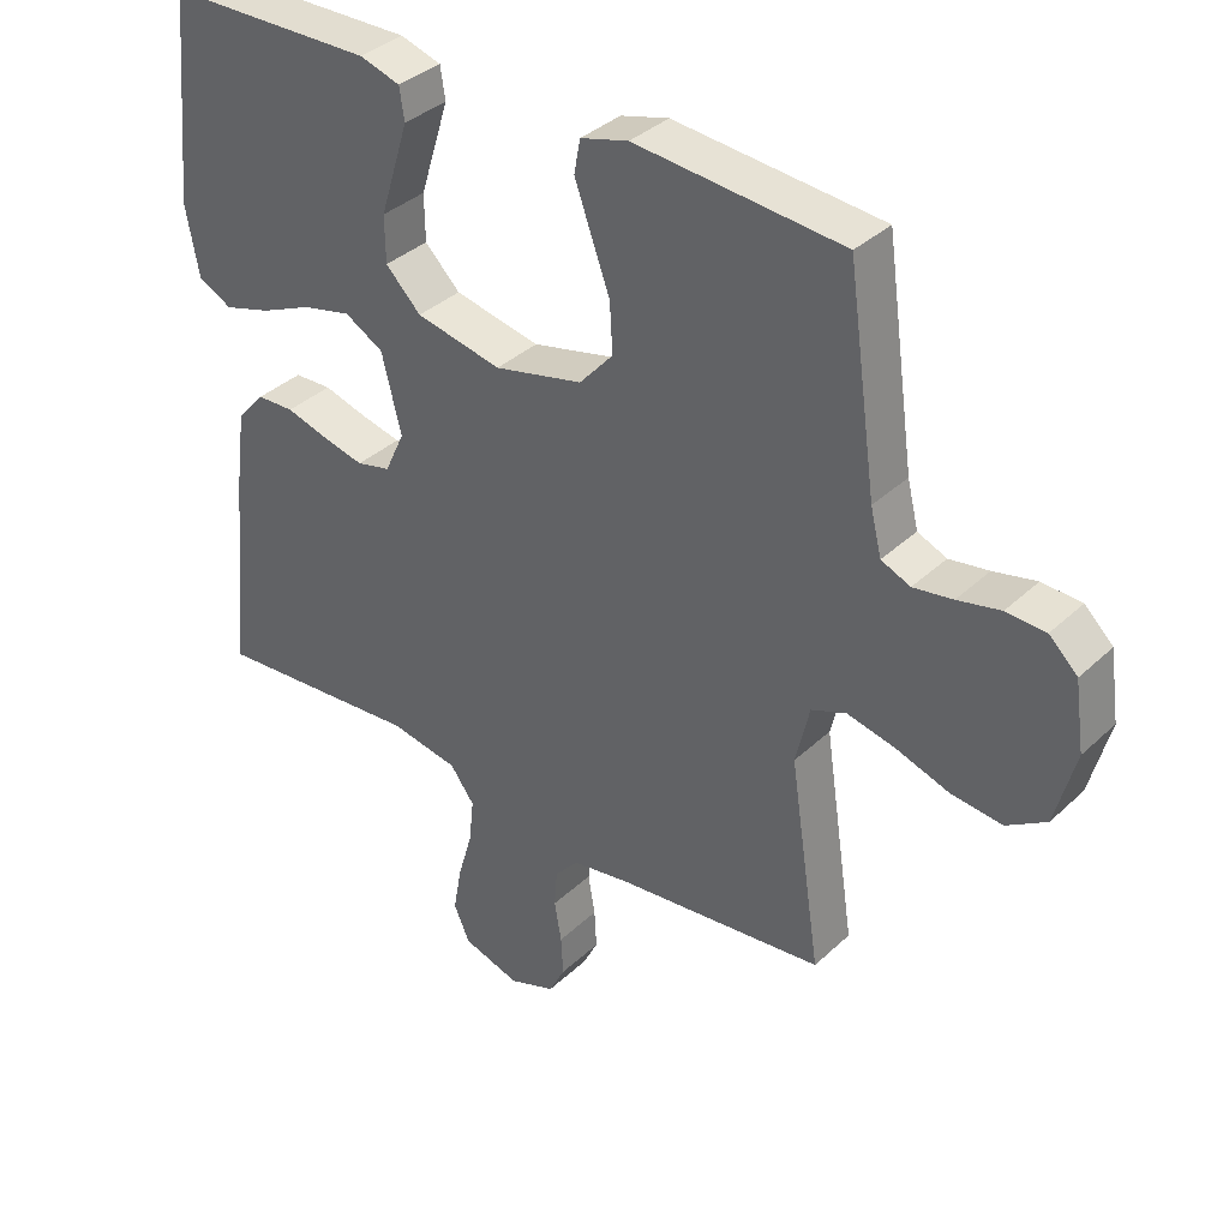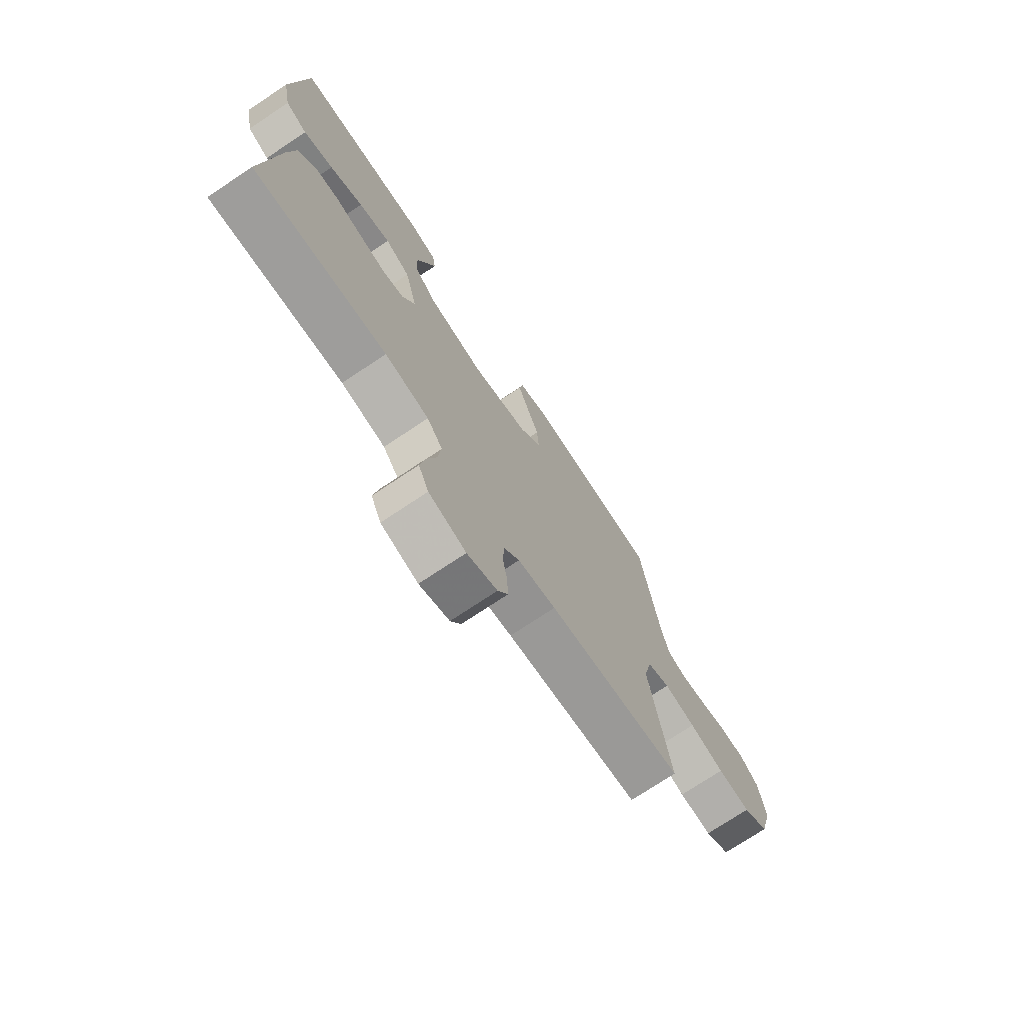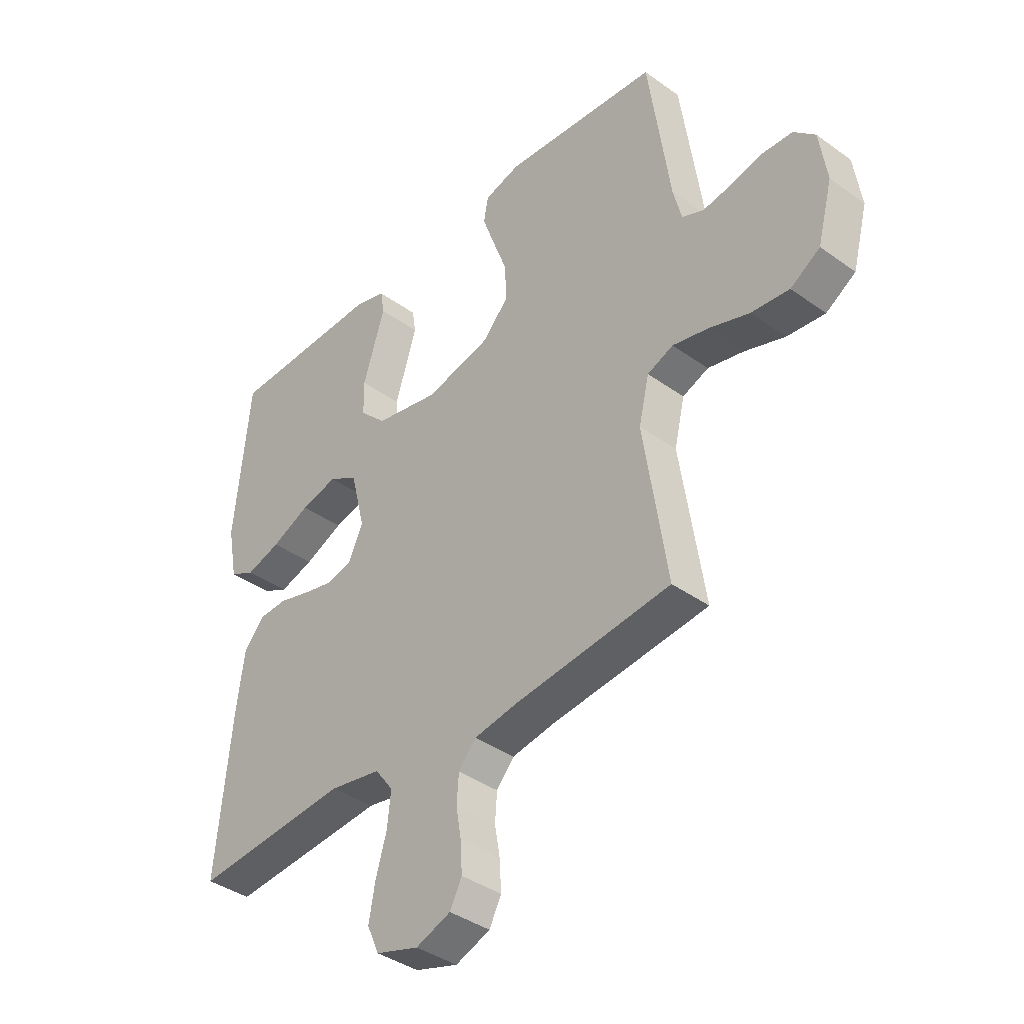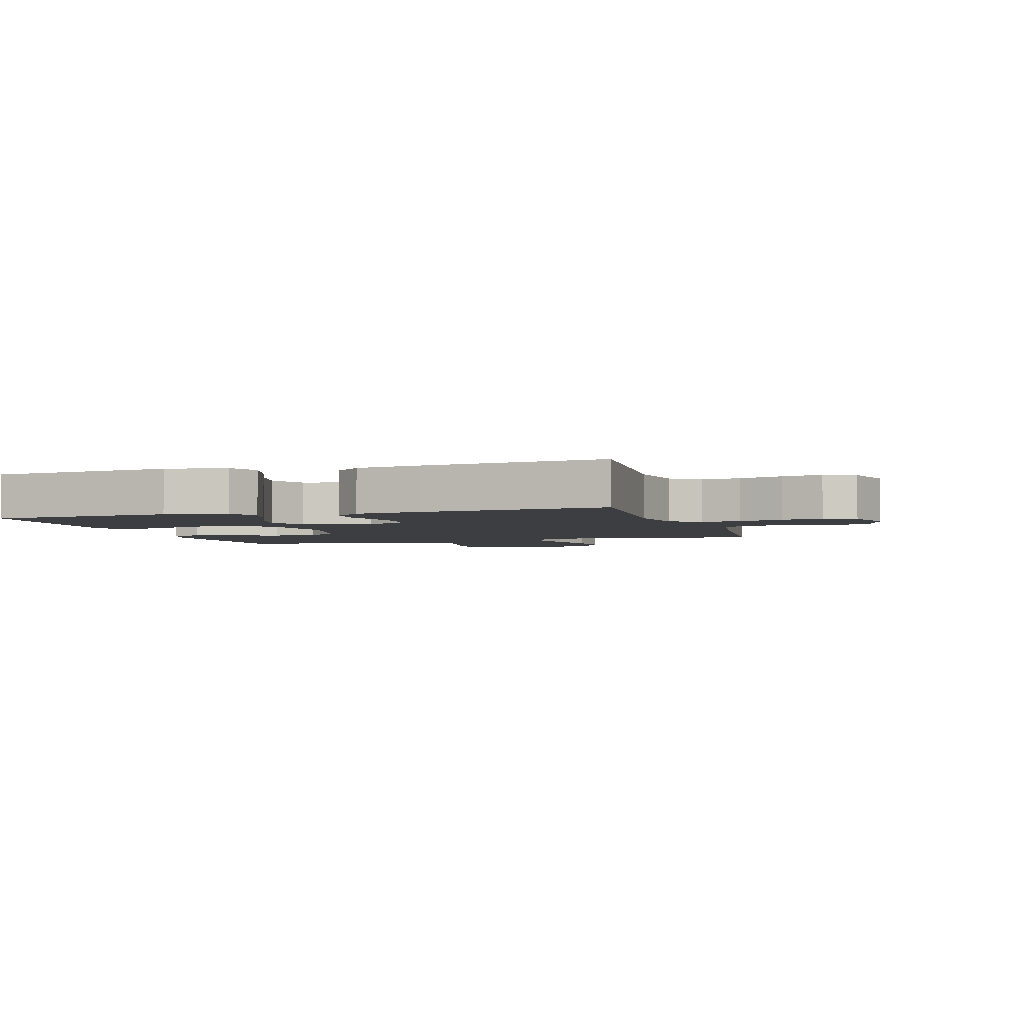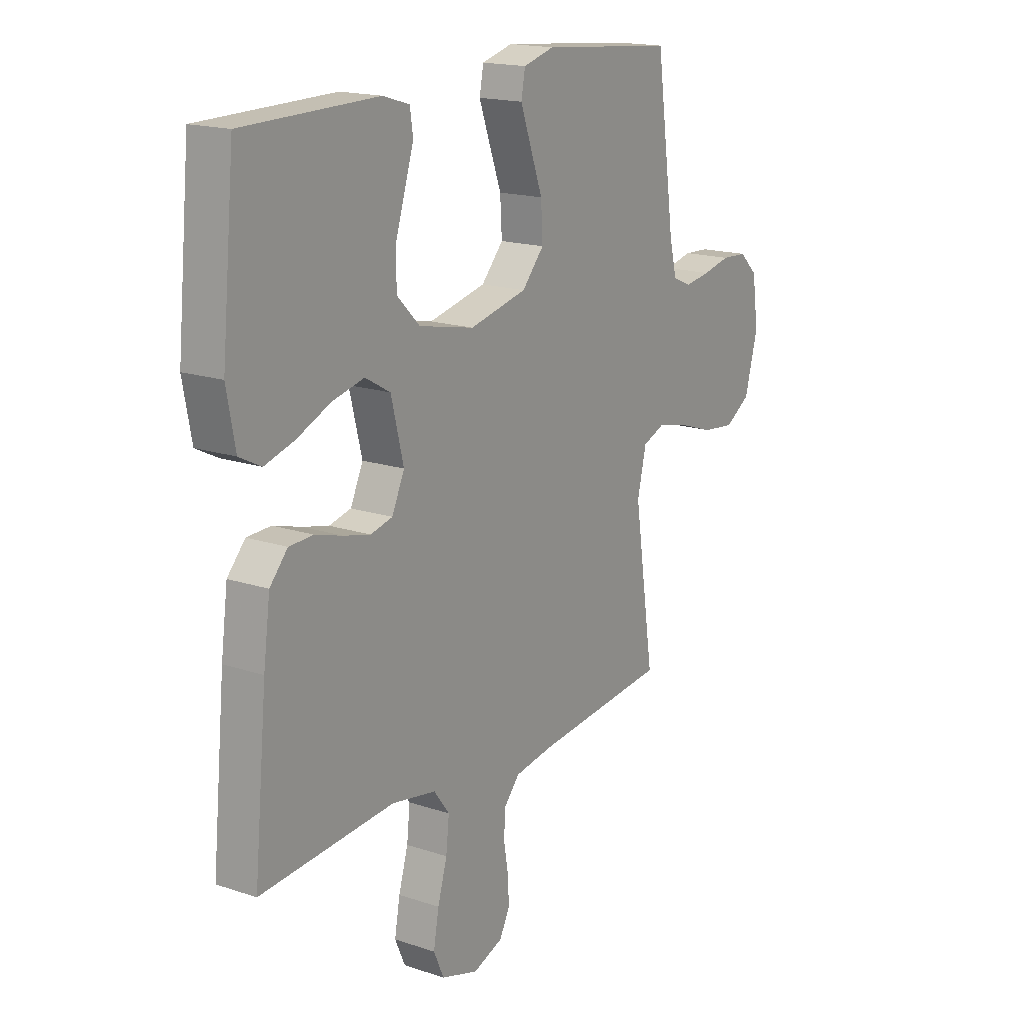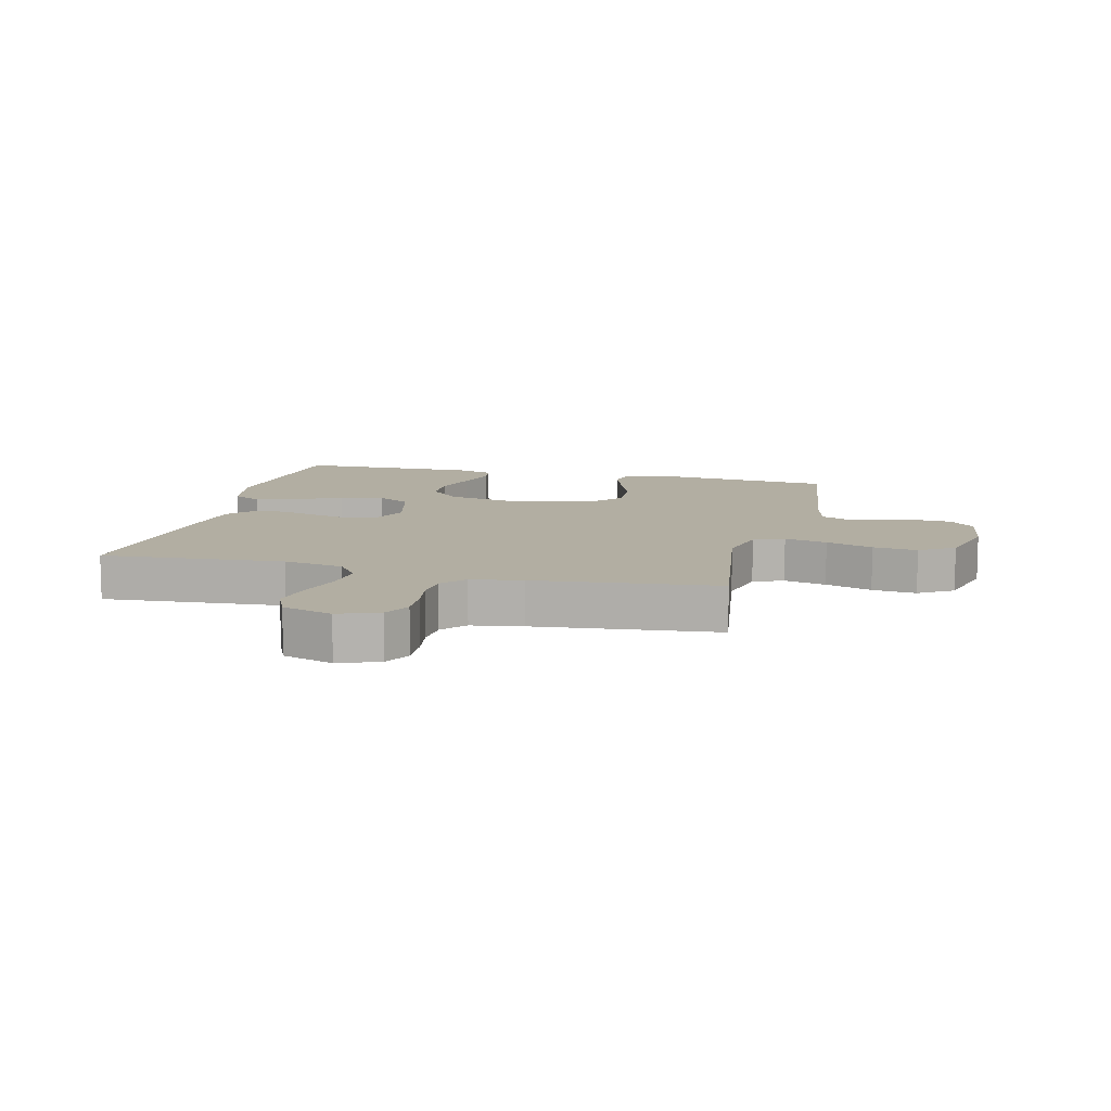
<metadata>
{"format":"obj","ext":"obj","renderer":"f3d","projection":"perspective","resolution":1024,"background":"white","views":[{"elev":36.1,"azim":-140.4,"up":"+Z"},{"elev":-73.8,"azim":123.7,"up":"+Z"},{"elev":-39.2,"azim":-131.9,"up":"+Z"},{"elev":-3.3,"azim":107.2,"up":"+Y"},{"elev":17.2,"azim":123.7,"up":"+Z"},{"elev":10.7,"azim":-166.1,"up":"+Y"}]}
</metadata>
<code>
v -0.5 0.07 0.5
v -0.2 0.07 0.527
v -0.131 0.07 0.508
v -0.122 0.07 0.46
v -0.146 0.07 0.393
v -0.173 0.07 0.319
v -0.177 0.07 0.248
v -0.128 0.07 0.193
v 0 0.07 0.163
v 0.124 0.07 0.189
v 0.175 0.07 0.24
v 0.176 0.07 0.307
v 0.154 0.07 0.377
v 0.134 0.07 0.441
v 0.141 0.07 0.487
v 0.2 0.07 0.505
v 0.5 0.07 0.5
v 0.529 0.07 0.2
v 0.51 0.07 0.099
v 0.461 0.07 0.074
v 0.394 0.07 0.094
v 0.319 0.07 0.127
v 0.248 0.07 0.144
v 0.192 0.07 0.112
v 0.164 0.07 0
v 0.192 0.07 -0.061
v 0.241 0.07 -0.073
v 0.3 0.07 -0.059
v 0.362 0.07 -0.041
v 0.416 0.07 -0.043
v 0.456 0.07 -0.088
v 0.471 0.07 -0.2
v 0.5 0.07 -0.5
v 0.2 0.07 -0.477
v 0.101 0.07 -0.495
v 0.066 0.07 -0.542
v 0.073 0.07 -0.607
v 0.094 0.07 -0.679
v 0.106 0.07 -0.746
v 0.083 0.07 -0.798
v 0 0.07 -0.824
v -0.067 0.07 -0.799
v -0.09 0.07 -0.754
v -0.087 0.07 -0.697
v -0.077 0.07 -0.638
v -0.081 0.07 -0.585
v -0.115 0.07 -0.546
v -0.2 0.07 -0.532
v -0.5 0.07 -0.5
v -0.455 0.07 -0.2
v -0.475 0.07 -0.115
v -0.525 0.07 -0.095
v -0.595 0.07 -0.111
v -0.672 0.07 -0.137
v -0.745 0.07 -0.145
v -0.802 0.07 -0.109
v -0.831 0.07 0
v -0.817 0.07 0.098
v -0.776 0.07 0.137
v -0.719 0.07 0.14
v -0.657 0.07 0.126
v -0.6 0.07 0.117
v -0.558 0.07 0.135
v -0.542 0.07 0.2
v -0.5 0 0.5
v -0.2 0 0.527
v -0.131 0 0.508
v -0.122 0 0.46
v -0.146 0 0.393
v -0.173 0 0.319
v -0.177 0 0.248
v -0.128 0 0.193
v 0 0 0.163
v 0.124 0 0.189
v 0.175 0 0.24
v 0.176 0 0.307
v 0.154 0 0.377
v 0.134 0 0.441
v 0.141 0 0.487
v 0.2 0 0.505
v 0.5 0 0.5
v 0.529 0 0.2
v 0.51 0 0.099
v 0.461 0 0.074
v 0.394 0 0.094
v 0.319 0 0.127
v 0.248 0 0.144
v 0.192 0 0.112
v 0.164 0 0
v 0.192 0 -0.061
v 0.241 0 -0.073
v 0.3 0 -0.059
v 0.362 0 -0.041
v 0.416 0 -0.043
v 0.456 0 -0.088
v 0.471 0 -0.2
v 0.5 0 -0.5
v 0.2 0 -0.477
v 0.101 0 -0.495
v 0.066 0 -0.542
v 0.073 0 -0.607
v 0.094 0 -0.679
v 0.106 0 -0.746
v 0.083 0 -0.798
v 0 0 -0.824
v -0.067 0 -0.799
v -0.09 0 -0.754
v -0.087 0 -0.697
v -0.077 0 -0.638
v -0.081 0 -0.585
v -0.115 0 -0.546
v -0.2 0 -0.532
v -0.5 0 -0.5
v -0.455 0 -0.2
v -0.475 0 -0.115
v -0.525 0 -0.095
v -0.595 0 -0.111
v -0.672 0 -0.137
v -0.745 0 -0.145
v -0.802 0 -0.109
v -0.831 0 0
v -0.817 0 0.098
v -0.776 0 0.137
v -0.719 0 0.14
v -0.657 0 0.126
v -0.6 0 0.117
v -0.558 0 0.135
v -0.542 0 0.2
f 59 60 61
f 58 59 61
f 57 58 61
f 56 57 61
f 55 56 61
f 54 55 61
f 53 54 61
f 52 53 61 62
f 51 52 62 63
f 48 49 50
f 47 48 50 51
f 51 63 64
f 47 51 64
f 46 47 64
f 43 44 45
f 42 43 45
f 41 42 45
f 40 41 45
f 39 40 45
f 38 39 45
f 37 38 45
f 36 37 45 46
f 32 33 34
f 31 32 34
f 30 31 34
f 29 30 34
f 28 29 34
f 27 28 34 35
f 35 36 46
f 27 35 46
f 26 27 46
f 20 21 22
f 19 20 22
f 18 19 22
f 17 18 22
f 16 17 22
f 15 16 22
f 14 15 22
f 13 14 22
f 12 13 22
f 11 12 22 23
f 10 11 23 24
f 4 5 6
f 3 4 6
f 2 3 6
f 1 2 6
f 64 1 6
f 64 6 7
f 25 26 46 64
f 9 10 24 25
f 8 9 25 64
f 7 8 64
f 125 124 123
f 125 123 122
f 125 122 121
f 125 121 120
f 125 120 119
f 125 119 118
f 125 118 117
f 126 125 117 116
f 127 126 116 115
f 114 113 112
f 115 114 112 111
f 128 127 115
f 128 115 111
f 128 111 110
f 109 108 107
f 109 107 106
f 109 106 105
f 109 105 104
f 109 104 103
f 109 103 102
f 109 102 101
f 110 109 101 100
f 98 97 96
f 98 96 95
f 98 95 94
f 98 94 93
f 98 93 92
f 99 98 92 91
f 110 100 99
f 110 99 91
f 110 91 90
f 86 85 84
f 86 84 83
f 86 83 82
f 86 82 81
f 86 81 80
f 86 80 79
f 86 79 78
f 86 78 77
f 86 77 76
f 87 86 76 75
f 88 87 75 74
f 70 69 68
f 70 68 67
f 70 67 66
f 70 66 65
f 70 65 128
f 71 70 128
f 128 110 90 89
f 89 88 74 73
f 128 89 73 72
f 128 72 71
f 1 65 66 2
f 2 66 67 3
f 3 67 68 4
f 4 68 69 5
f 5 69 70 6
f 6 70 71 7
f 7 71 72 8
f 8 72 73 9
f 9 73 74 10
f 10 74 75 11
f 11 75 76 12
f 12 76 77 13
f 13 77 78 14
f 14 78 79 15
f 15 79 80 16
f 16 80 81 17
f 17 81 82 18
f 18 82 83 19
f 19 83 84 20
f 20 84 85 21
f 21 85 86 22
f 22 86 87 23
f 23 87 88 24
f 24 88 89 25
f 25 89 90 26
f 26 90 91 27
f 27 91 92 28
f 28 92 93 29
f 29 93 94 30
f 30 94 95 31
f 31 95 96 32
f 32 96 97 33
f 33 97 98 34
f 34 98 99 35
f 35 99 100 36
f 36 100 101 37
f 37 101 102 38
f 38 102 103 39
f 39 103 104 40
f 40 104 105 41
f 41 105 106 42
f 42 106 107 43
f 43 107 108 44
f 44 108 109 45
f 45 109 110 46
f 46 110 111 47
f 47 111 112 48
f 48 112 113 49
f 49 113 114 50
f 50 114 115 51
f 51 115 116 52
f 52 116 117 53
f 53 117 118 54
f 54 118 119 55
f 55 119 120 56
f 56 120 121 57
f 57 121 122 58
f 58 122 123 59
f 59 123 124 60
f 60 124 125 61
f 61 125 126 62
f 62 126 127 63
f 63 127 128 64
f 64 128 65 1

</code>
